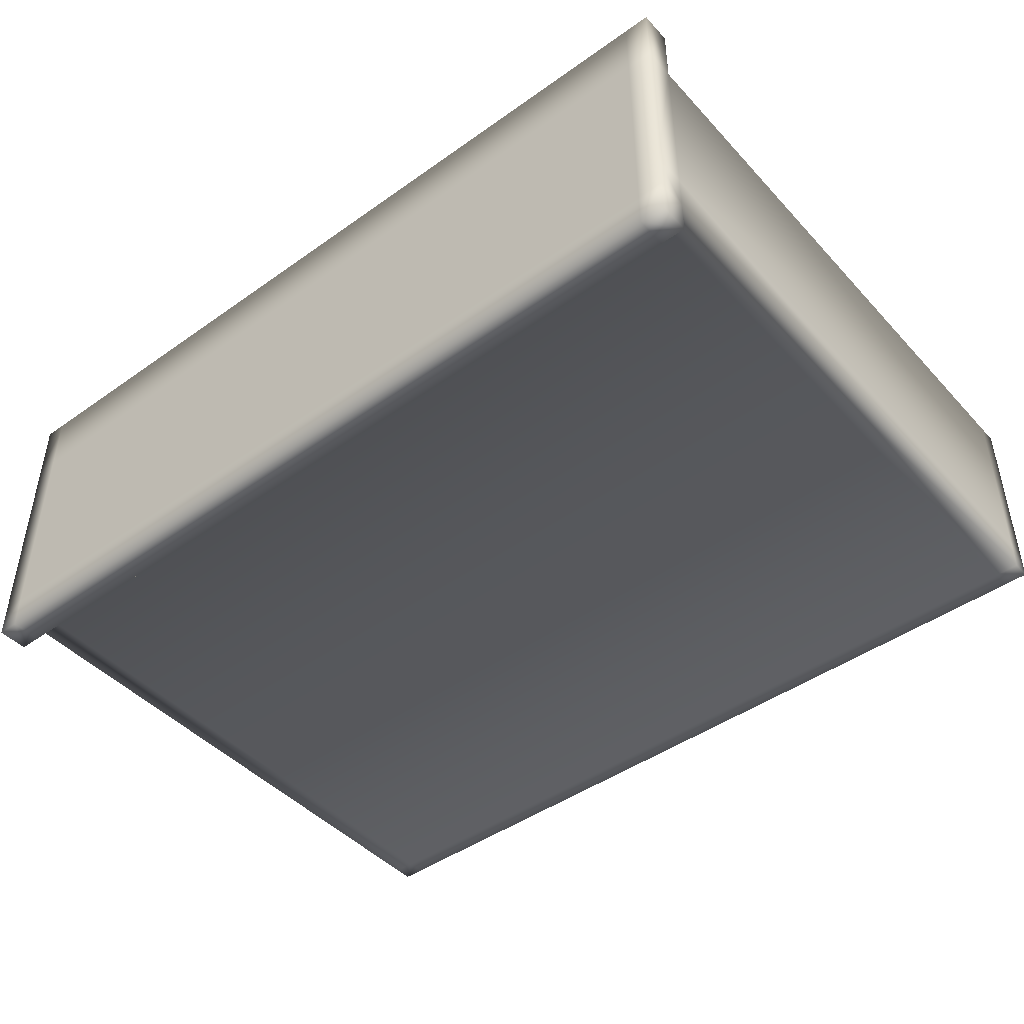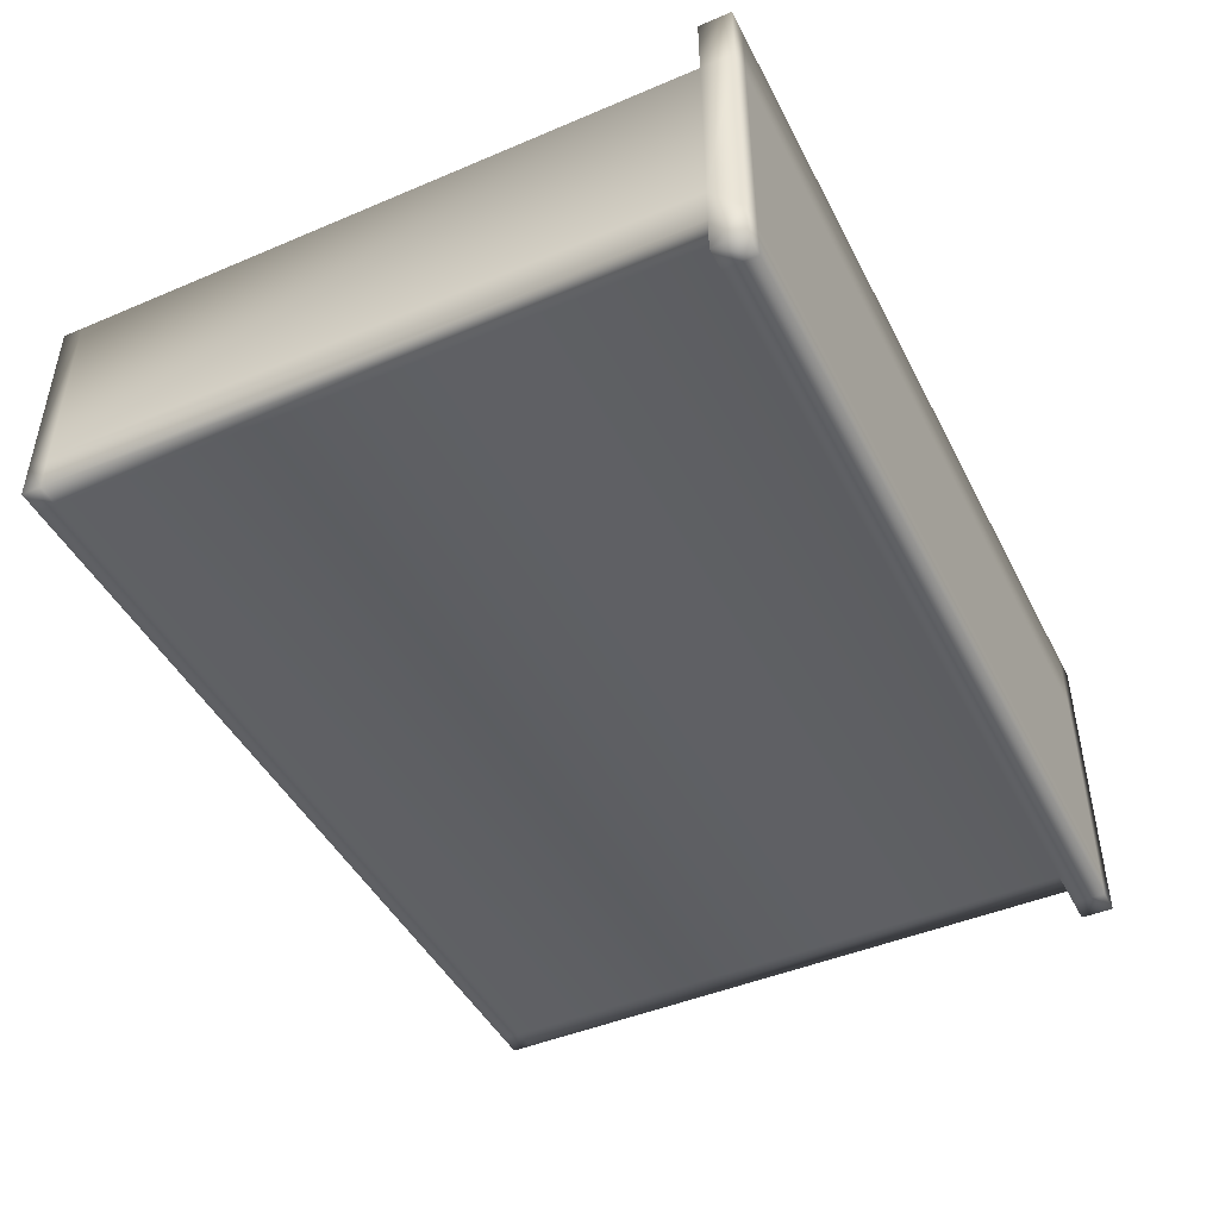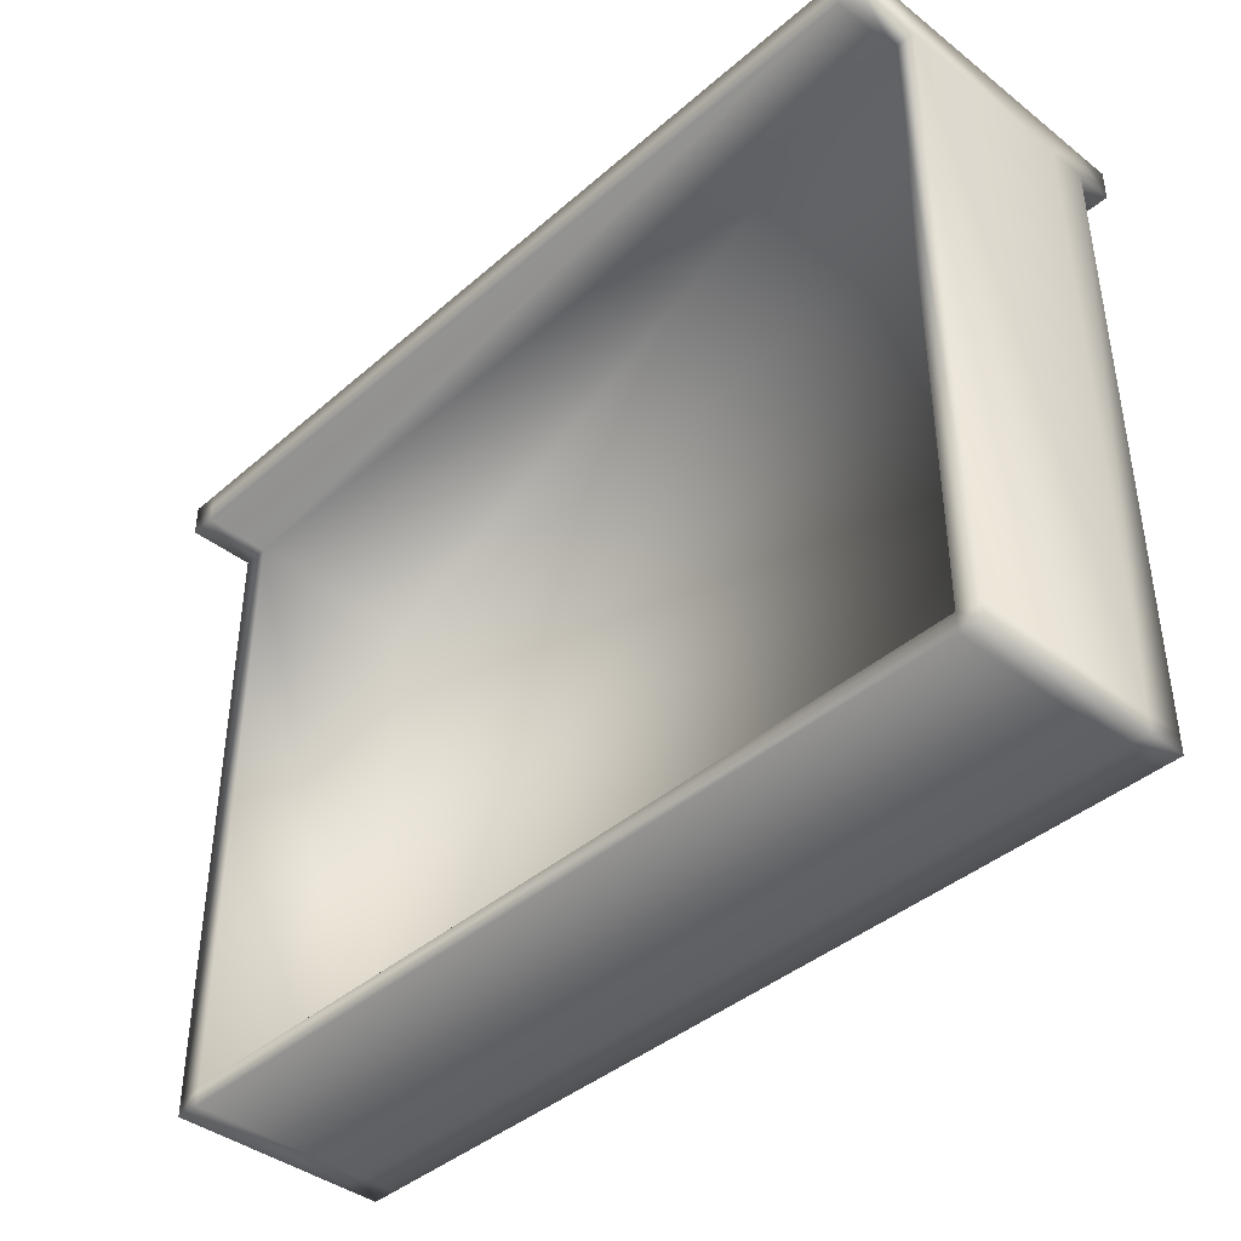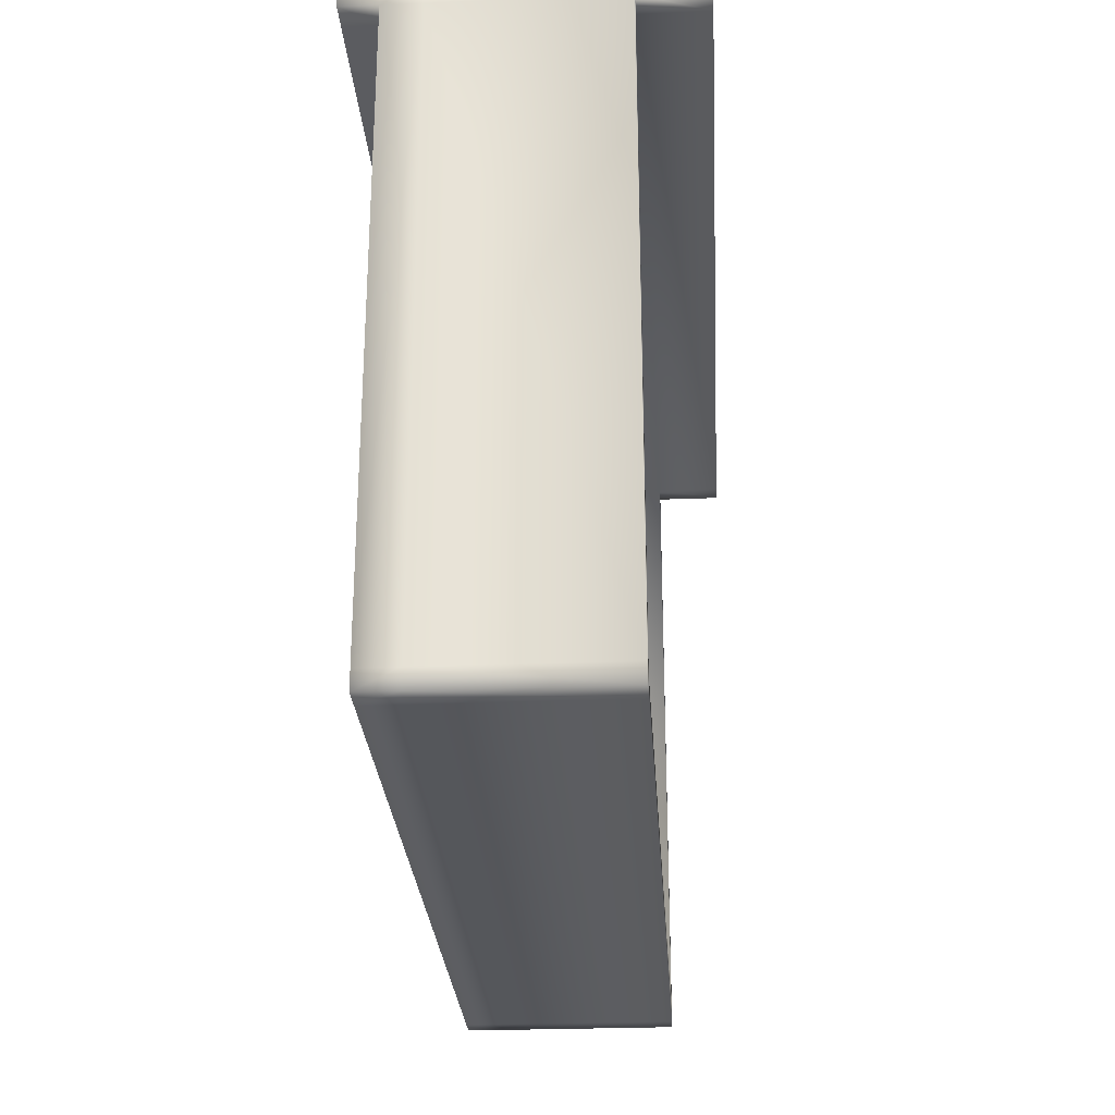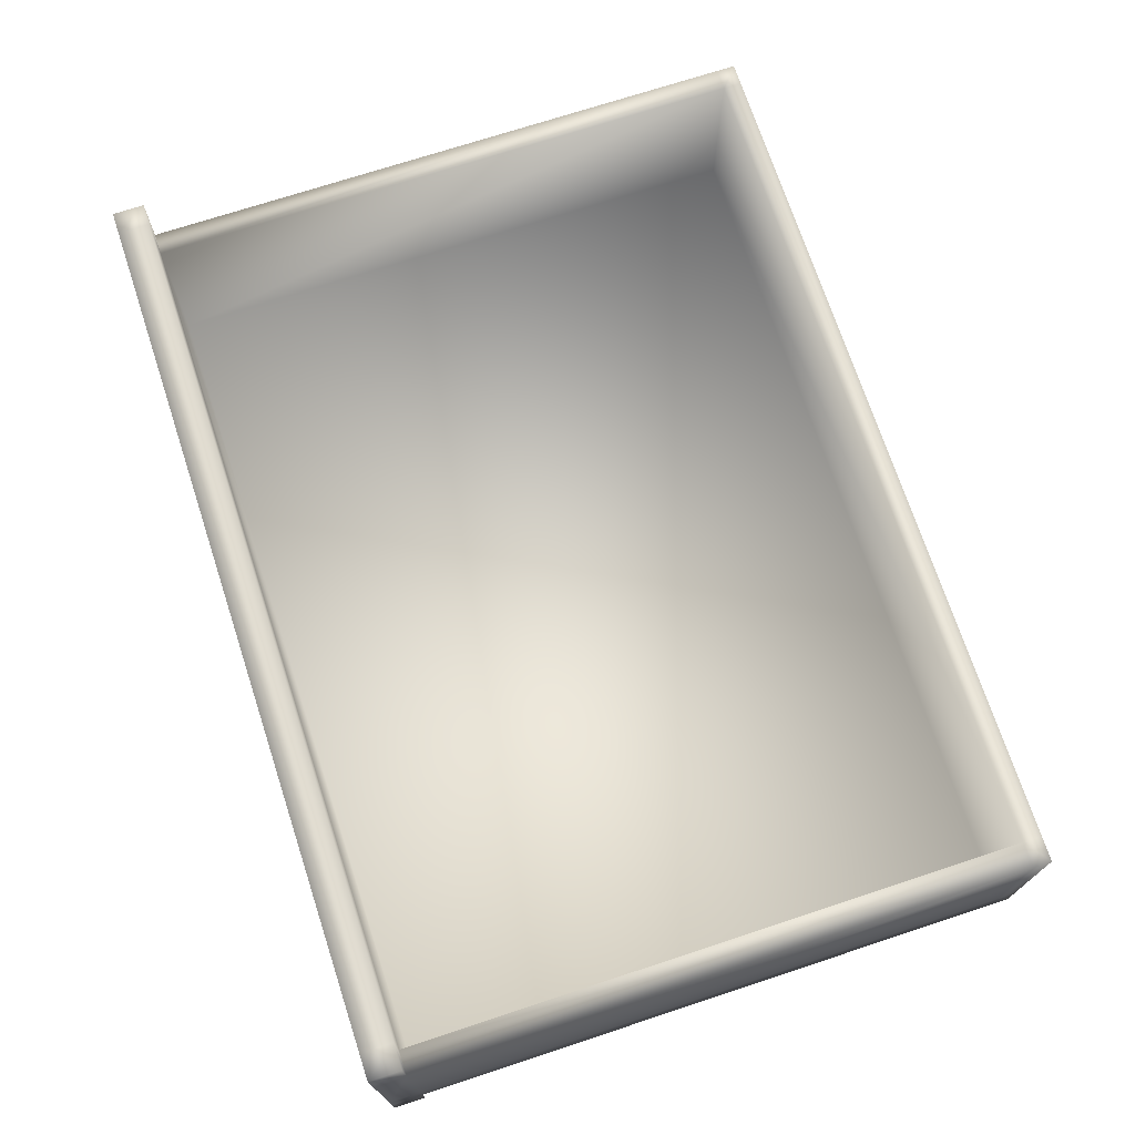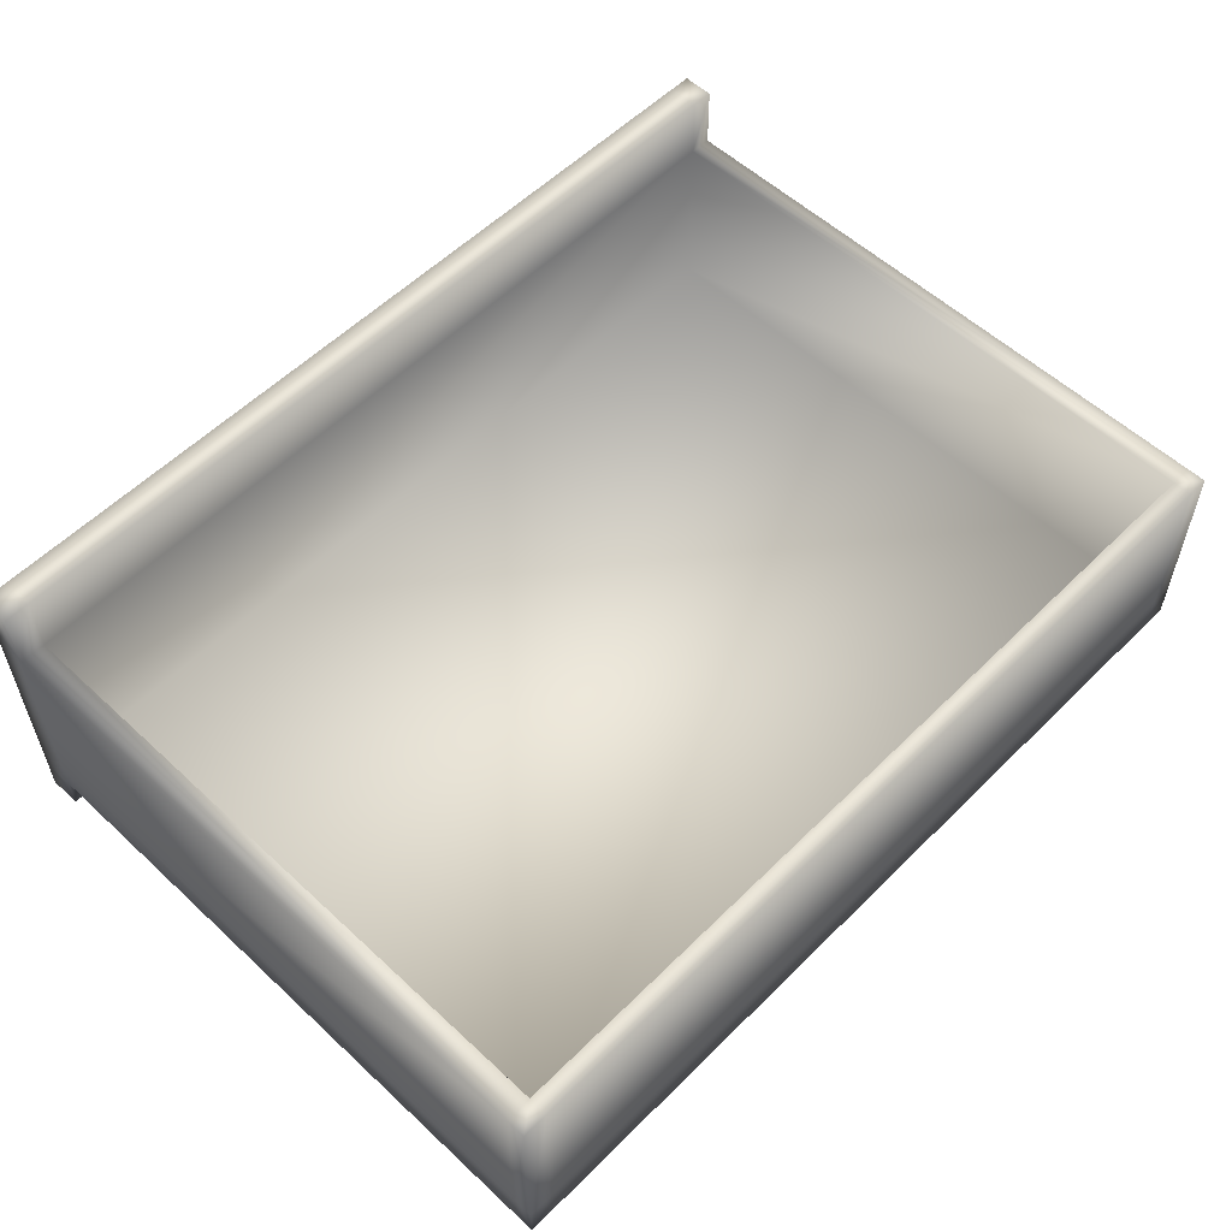
<metadata>
{"format":"obj","ext":"obj","renderer":"f3d","projection":"perspective","resolution":1024,"background":"white","views":[{"elev":-45.1,"azim":39.4,"up":"+Y"},{"elev":-45.6,"azim":-64.0,"up":"+Y"},{"elev":-40.8,"azim":-133.5,"up":"+Z"},{"elev":-27.0,"azim":93.6,"up":"+Z"},{"elev":72.1,"azim":71.8,"up":"+Y"},{"elev":56.3,"azim":134.1,"up":"+Y"}]}
</metadata>
<code>
v -0.3659 0.3482 0.04581
v -0.3572 0.3482 0.04581
v -0.3572 0.3482 0.05827
v -0.3659 0.3482 0.05827
v -0.3572 0.474 0.05827
v -0.3572 0.474 0.04581
v -0.3659 0.474 0.04581
v -0.3659 0.474 0.05827
v -0.3572 0.3626 0.05827
v -0.3572 0.3773 0.05827
v -0.3659 0.3773 0.05827
v -0.3659 0.3626 0.05827
v -0.01304 0.3626 0.04581
v -0.01304 0.3773 0.04581
v -0.01304 0.3773 0.05827
v -0.01304 0.3626 0.05827
v -0.02308 0.3626 -0.2043
v -0.02308 0.3773 -0.2043
v -0.01304 0.3773 -0.2043
v -0.01304 0.3626 -0.2043
v -0.3659 0.3626 -0.1968
v -0.3659 0.3773 -0.1968
v -0.3659 0.3773 -0.2043
v -0.3659 0.3626 -0.2043
v -0.3572 0.3626 -0.2043
v -0.3572 0.3626 -0.1968
v -0.01304 0.448 -0.2043
v -0.02308 0.448 -0.2043
v -0.02308 0.448 -0.1968
v -0.01304 0.448 -0.1968
v -0.01304 0.3773 -0.1968
v -0.01304 0.3626 -0.1968
v -0.3659 0.3626 0.04581
v -0.3659 0.3773 0.04581
v -0.3572 0.3626 0.04581
v -0.02308 0.448 0.04581
v -0.01304 0.448 0.04581
v -0.02308 0.3482 0.04581
v -0.02308 0.3482 0.05827
v -0.02308 0.474 0.05827
v -0.02308 0.474 0.04581
v -0.02308 0.3626 0.05827
v -0.02308 0.3773 0.05827
v -0.3572 0.3773 -0.2043
v -0.02308 0.3626 -0.1968
v -0.3659 0.448 -0.2043
v -0.3659 0.448 -0.1968
v -0.3572 0.448 -0.1968
v -0.3572 0.448 -0.2043
v -0.02308 0.3626 0.04581
v -0.3659 0.448 0.04581
v -0.3572 0.448 0.04581
v -0.3572 0.3773 -0.1968
v -0.3572 0.3773 0.04581
v -0.02308 0.3773 0.04581
v -0.02308 0.3773 -0.1968
v -0.01304 0.3482 0.04581
v -0.01304 0.3482 0.05827
v -0.01304 0.474 0.05827
v -0.01304 0.474 0.04581
v -0.3572 0.448 0.05827
v -0.3659 0.448 0.05827
v -0.02308 0.448 0.05827
v -0.01304 0.448 0.05827
f 1 2 3
f 1 3 4
f 5 6 7
f 5 7 8
f 9 10 11
f 9 11 12
f 13 14 15
f 13 15 16
f 17 18 19
f 17 19 20
f 21 22 23
f 21 23 24
f 24 25 26
f 24 26 21
f 27 28 29
f 27 29 30
f 20 19 31
f 20 31 32
f 33 34 22
f 33 22 21
f 21 26 35
f 21 35 33
f 30 29 36
f 30 36 37
f 32 31 14
f 32 14 13
f 12 11 34
f 12 34 33
f 38 39 3
f 38 3 2
f 40 41 6
f 40 6 5
f 42 43 10
f 42 10 9
f 24 23 44
f 24 44 25
f 17 45 26
f 17 26 25
f 46 47 48
f 46 48 49
f 45 50 35
f 45 35 26
f 47 51 52
f 47 52 48
f 25 44 18
f 25 18 17
f 49 48 29
f 49 29 28
f 53 54 55
f 53 55 56
f 57 58 39
f 57 39 38
f 59 60 41
f 59 41 40
f 16 15 43
f 16 43 42
f 20 32 45
f 20 45 17
f 32 13 50
f 32 50 45
f 11 10 61
f 11 61 62
f 10 43 63
f 10 63 61
f 43 15 64
f 43 64 63
f 15 14 37
f 15 37 64
f 14 31 30
f 14 30 37
f 31 19 27
f 31 27 30
f 19 18 28
f 19 28 27
f 18 44 49
f 18 49 28
f 44 23 46
f 44 46 49
f 23 22 47
f 23 47 46
f 22 34 51
f 22 51 47
f 34 11 62
f 34 62 51
f 54 53 48
f 54 48 52
f 53 56 29
f 53 29 48
f 56 55 36
f 56 36 29
f 55 54 52
f 55 52 36
f 37 36 41
f 37 41 60
f 36 52 6
f 36 6 41
f 52 51 7
f 52 7 6
f 51 62 8
f 51 8 7
f 62 61 5
f 62 5 8
f 61 63 40
f 61 40 5
f 63 64 59
f 63 59 40
f 64 37 60
f 64 60 59
f 12 33 1
f 12 1 4
f 33 35 2
f 33 2 1
f 35 50 38
f 35 38 2
f 50 13 57
f 50 57 38
f 13 16 58
f 13 58 57
f 16 42 39
f 16 39 58
f 42 9 3
f 42 3 39
f 9 12 4
f 9 4 3

</code>
